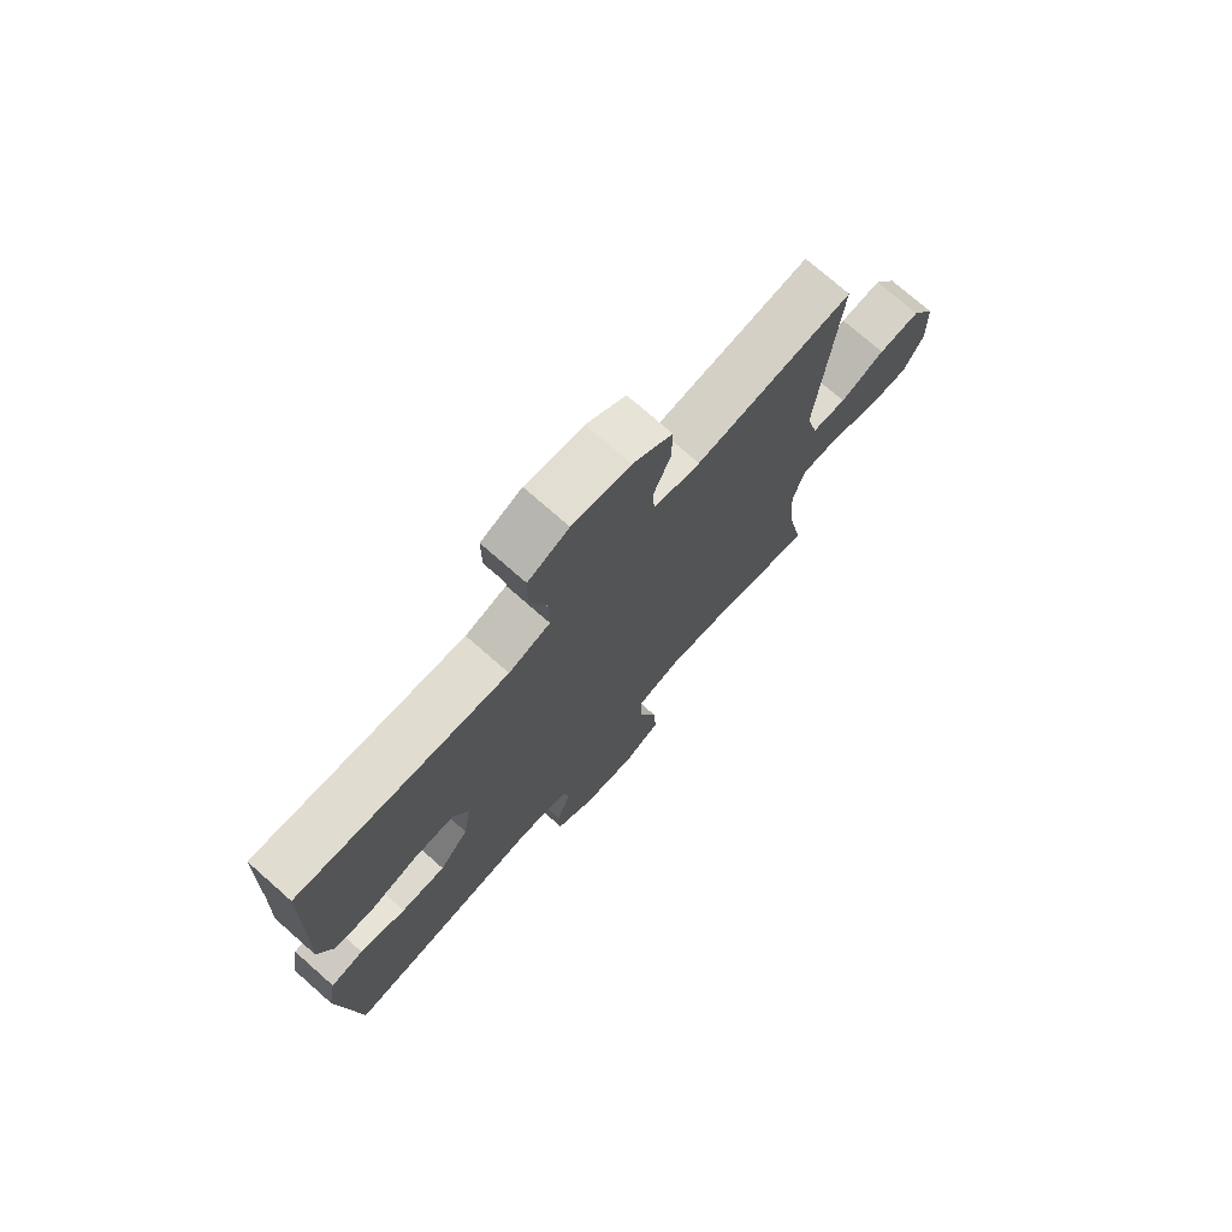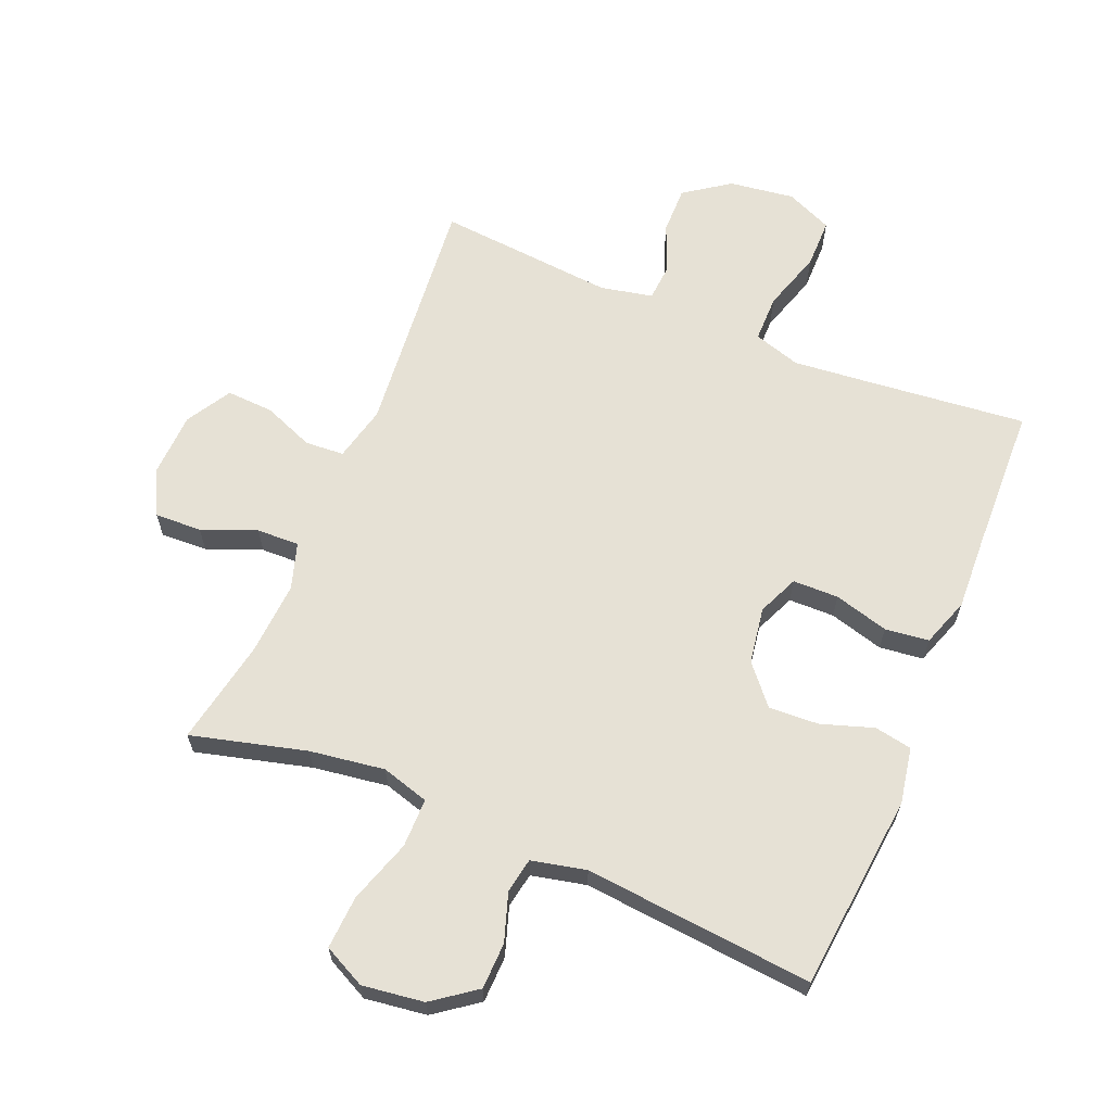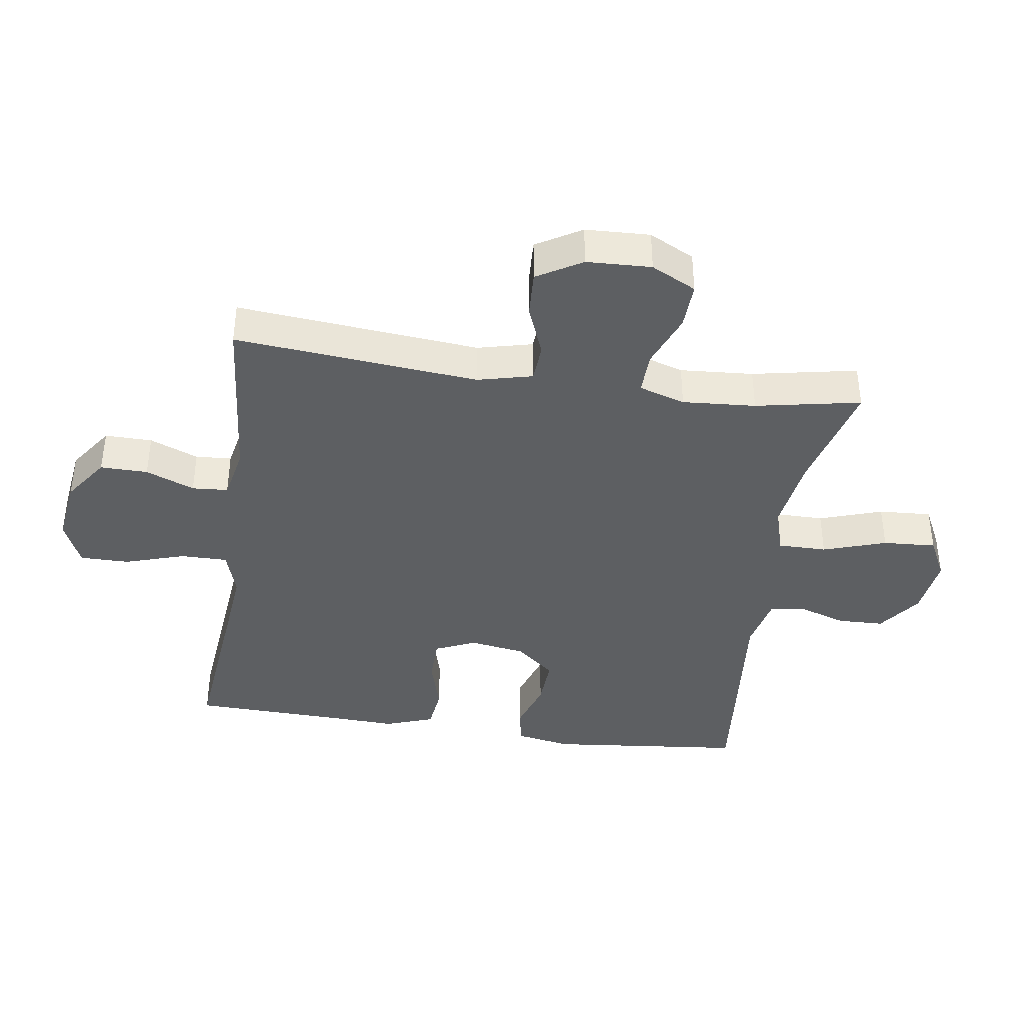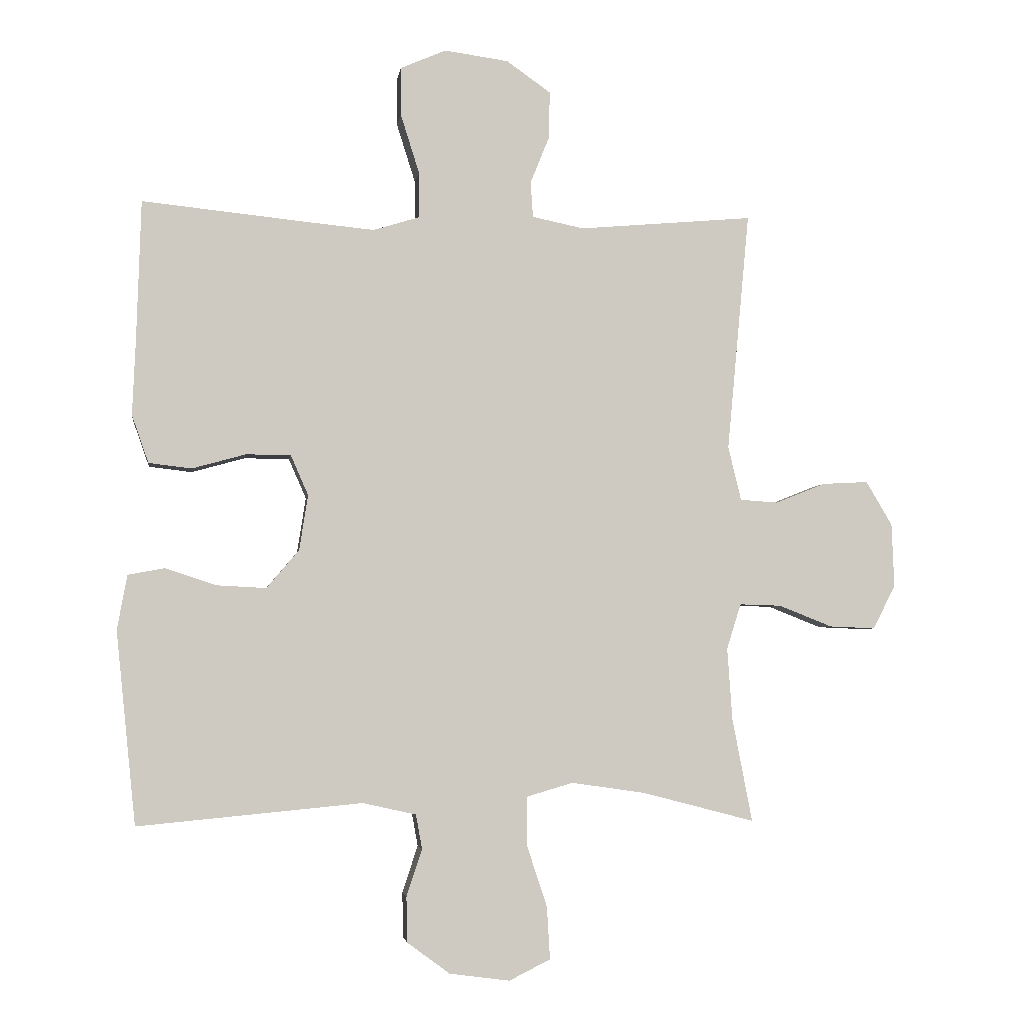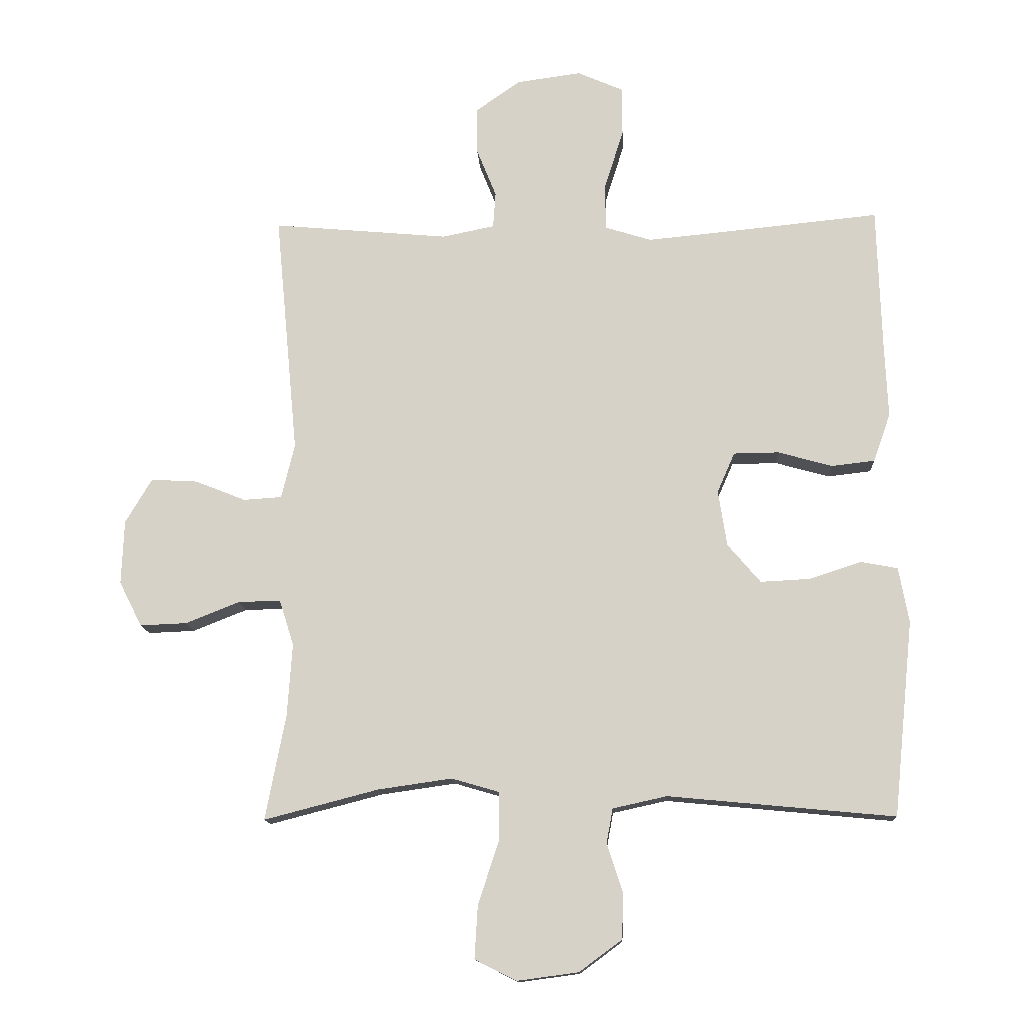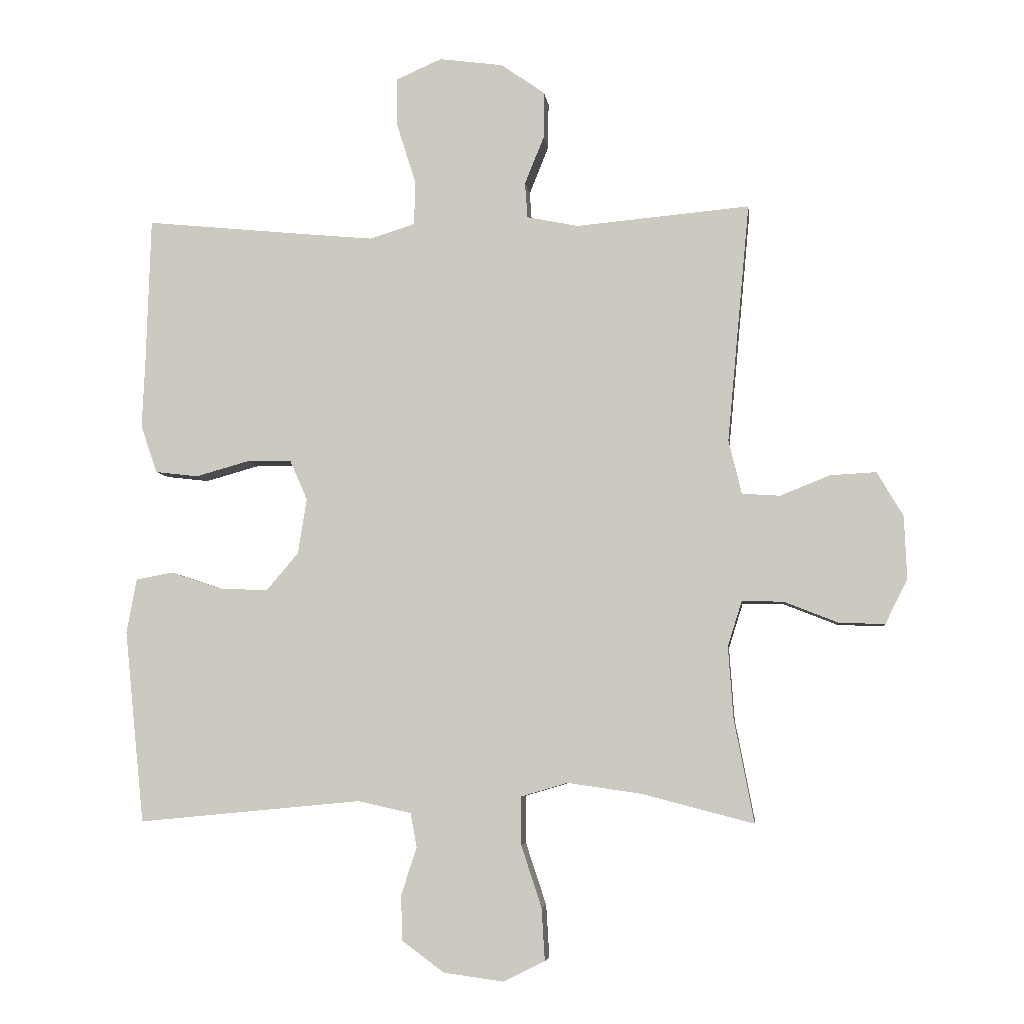
<metadata>
{"format":"obj","ext":"obj","renderer":"f3d","projection":"perspective","resolution":1024,"background":"white","views":[{"elev":74.4,"azim":-48.7,"up":"+Z"},{"elev":64.1,"azim":-157.5,"up":"+Y"},{"elev":-39.7,"azim":81.7,"up":"+Y"},{"elev":-3.9,"azim":-8.1,"up":"+Z"},{"elev":-13.2,"azim":-177.1,"up":"+Z"},{"elev":-5.8,"azim":6.9,"up":"+Z"}]}
</metadata>
<code>
v -0.5 0.07 -0.5
v -0.532 0.07 -0.19
v -0.516 0.07 -0.102
v -0.457 0.07 -0.091
v -0.375 0.07 -0.118
v -0.296 0.07 -0.122
v -0.244 0.07 -0.061
v -0.23 0.07 0.028
v -0.258 0.07 0.092
v -0.33 0.07 0.093
v -0.416 0.07 0.069
v -0.485 0.07 0.077
v -0.512 0.07 0.154
v -0.507 0.07 0.269
v -0.5 0.07 0.5
v -0.242 0.07 0.474
v -0.126 0.07 0.463
v -0.052 0.07 0.486
v -0.052 0.07 0.56
v -0.082 0.07 0.655
v -0.082 0.07 0.733
v -0.009 0.07 0.765
v 0.094 0.07 0.751
v 0.165 0.07 0.701
v 0.164 0.07 0.626
v 0.133 0.07 0.549
v 0.137 0.07 0.492
v 0.22 0.07 0.475
v 0.5 0.07 0.5
v 0.464 0.07 0.115
v 0.485 0.07 0.028
v 0.546 0.07 0.024
v 0.626 0.07 0.056
v 0.7 0.07 0.06
v 0.742 0.07 -0.011
v 0.746 0.07 -0.113
v 0.71 0.07 -0.184
v 0.636 0.07 -0.181
v 0.55 0.07 -0.147
v 0.483 0.07 -0.145
v 0.46 0.07 -0.218
v 0.468 0.07 -0.334
v 0.5 0.07 -0.5
v 0.319 0.07 -0.453
v 0.201 0.07 -0.436
v 0.126 0.07 -0.458
v 0.126 0.07 -0.535
v 0.159 0.07 -0.635
v 0.164 0.07 -0.719
v 0.098 0.07 -0.752
v 0.001 0.07 -0.739
v -0.067 0.07 -0.689
v -0.069 0.07 -0.616
v -0.044 0.07 -0.54
v -0.054 0.07 -0.485
v -0.14 0.07 -0.466
v -0.5 0 -0.5
v -0.532 0 -0.19
v -0.516 0 -0.102
v -0.457 0 -0.091
v -0.375 0 -0.118
v -0.296 0 -0.122
v -0.244 0 -0.061
v -0.23 0 0.028
v -0.258 0 0.092
v -0.33 0 0.093
v -0.416 0 0.069
v -0.485 0 0.077
v -0.512 0 0.154
v -0.507 0 0.269
v -0.5 0 0.5
v -0.242 0 0.474
v -0.126 0 0.463
v -0.052 0 0.486
v -0.052 0 0.56
v -0.082 0 0.655
v -0.082 0 0.733
v -0.009 0 0.765
v 0.094 0 0.751
v 0.165 0 0.701
v 0.164 0 0.626
v 0.133 0 0.549
v 0.137 0 0.492
v 0.22 0 0.475
v 0.5 0 0.5
v 0.464 0 0.115
v 0.485 0 0.028
v 0.546 0 0.024
v 0.626 0 0.056
v 0.7 0 0.06
v 0.742 0 -0.011
v 0.746 0 -0.113
v 0.71 0 -0.184
v 0.636 0 -0.181
v 0.55 0 -0.147
v 0.483 0 -0.145
v 0.46 0 -0.218
v 0.468 0 -0.334
v 0.5 0 -0.5
v 0.319 0 -0.453
v 0.201 0 -0.436
v 0.126 0 -0.458
v 0.126 0 -0.535
v 0.159 0 -0.635
v 0.164 0 -0.719
v 0.098 0 -0.752
v 0.001 0 -0.739
v -0.067 0 -0.689
v -0.069 0 -0.616
v -0.044 0 -0.54
v -0.054 0 -0.485
v -0.14 0 -0.466
f 51 52 53 54
f 51 54 55
f 50 51 55
f 47 48 49 50
f 46 47 50 55
f 45 46 55 56
f 42 43 44
f 41 42 44 45
f 40 41 45 56
f 36 37 38 39
f 36 39 40
f 35 36 40
f 32 33 34 35
f 31 32 35 40
f 30 31 40 56
f 28 29 30 56
f 23 24 25 26
f 23 26 27
f 22 23 27
f 19 20 21 22
f 18 19 22 27
f 17 18 27 28
f 14 15 16
f 14 16 17
f 10 11 12 13
f 9 10 13 14
f 2 3 4 5
f 2 5 6
f 1 2 6
f 56 1 6 7
f 9 14 17 28
f 8 9 28
f 7 8 28 56
f 110 109 108 107
f 111 110 107
f 111 107 106
f 106 105 104 103
f 111 106 103 102
f 112 111 102 101
f 100 99 98
f 101 100 98 97
f 112 101 97 96
f 95 94 93 92
f 96 95 92
f 96 92 91
f 91 90 89 88
f 96 91 88 87
f 112 96 87 86
f 112 86 85 84
f 82 81 80 79
f 83 82 79
f 83 79 78
f 78 77 76 75
f 83 78 75 74
f 84 83 74 73
f 72 71 70
f 73 72 70
f 69 68 67 66
f 70 69 66 65
f 61 60 59 58
f 62 61 58
f 62 58 57
f 63 62 57 112
f 84 73 70 65
f 84 65 64
f 112 84 64 63
f 1 57 58 2
f 2 58 59 3
f 3 59 60 4
f 4 60 61 5
f 5 61 62 6
f 6 62 63 7
f 7 63 64 8
f 8 64 65 9
f 9 65 66 10
f 10 66 67 11
f 11 67 68 12
f 12 68 69 13
f 13 69 70 14
f 14 70 71 15
f 15 71 72 16
f 16 72 73 17
f 17 73 74 18
f 18 74 75 19
f 19 75 76 20
f 20 76 77 21
f 21 77 78 22
f 22 78 79 23
f 23 79 80 24
f 24 80 81 25
f 25 81 82 26
f 26 82 83 27
f 27 83 84 28
f 28 84 85 29
f 29 85 86 30
f 30 86 87 31
f 31 87 88 32
f 32 88 89 33
f 33 89 90 34
f 34 90 91 35
f 35 91 92 36
f 36 92 93 37
f 37 93 94 38
f 38 94 95 39
f 39 95 96 40
f 40 96 97 41
f 41 97 98 42
f 42 98 99 43
f 43 99 100 44
f 44 100 101 45
f 45 101 102 46
f 46 102 103 47
f 47 103 104 48
f 48 104 105 49
f 49 105 106 50
f 50 106 107 51
f 51 107 108 52
f 52 108 109 53
f 53 109 110 54
f 54 110 111 55
f 55 111 112 56
f 56 112 57 1

</code>
